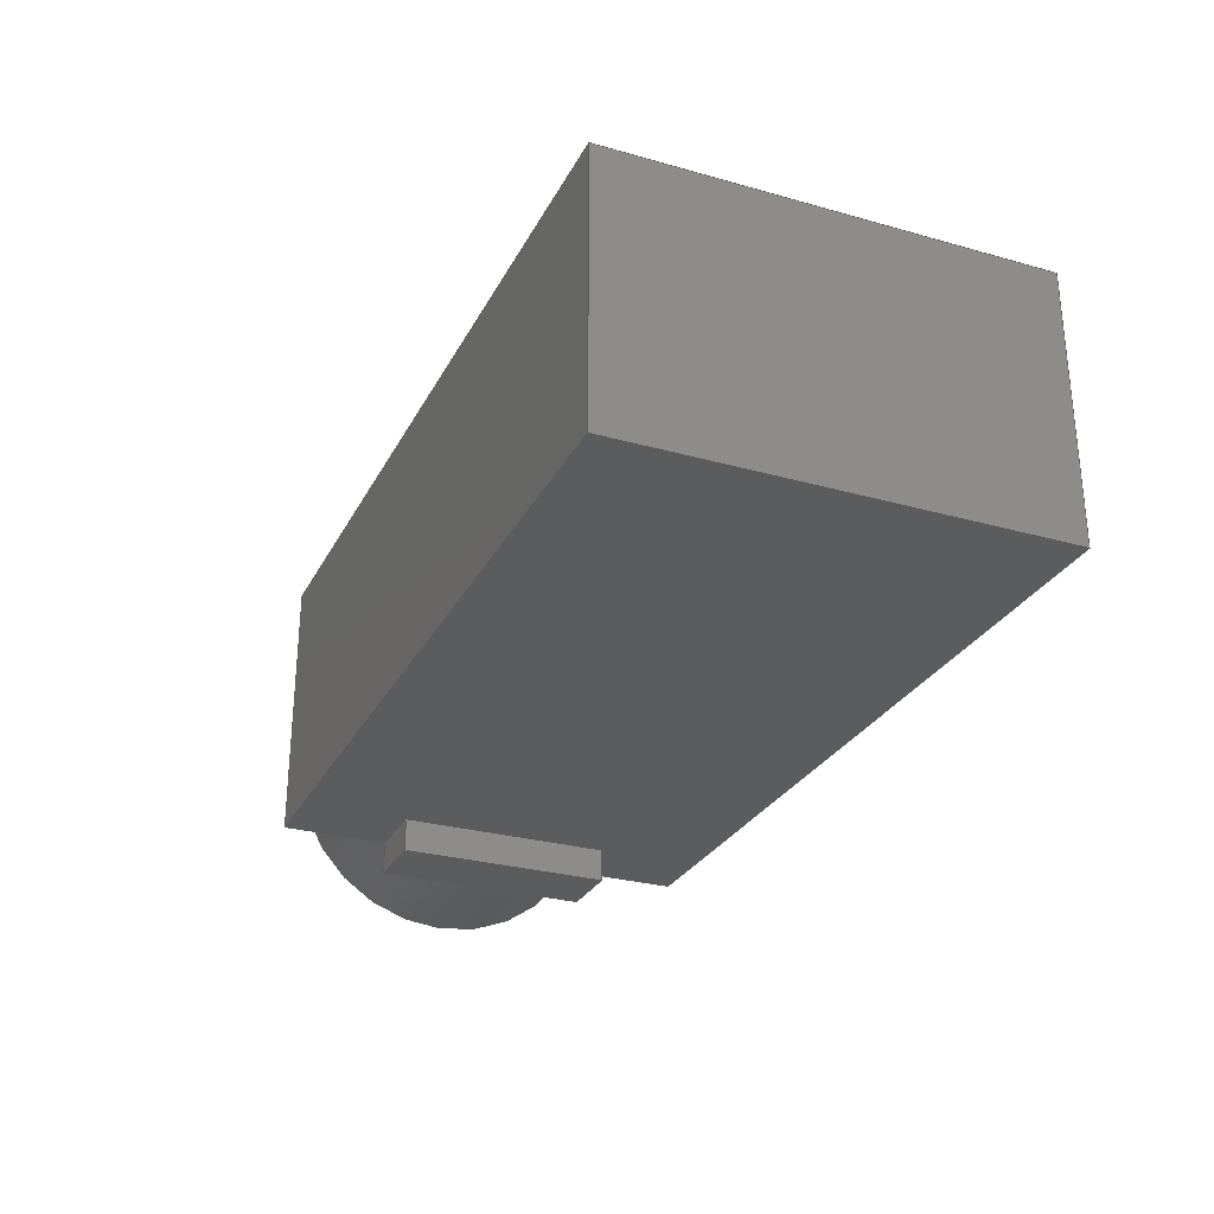
<metadata>
{"format":"step","ext":"step","renderer":"f3d","projection":"perspective","resolution":1024,"background":"white","views":[{"elev":-28.2,"azim":-113.0,"up":"+Z"}]}
</metadata>
<code>
ISO-10303-21;
DATA;
#1=(NAMED_UNIT(*)PLANE_ANGLE_UNIT()SI_UNIT($,.RADIAN.));
#2=PLANE_ANGLE_MEASURE_WITH_UNIT(PLANE_ANGLE_MEASURE(0.01745),#1);
#3=(CONVERSION_BASED_UNIT('DEGREE',#2)NAMED_UNIT(#4)PLANE_ANGLE_UNIT());
#4=DIMENSIONAL_EXPONENTS(0,0,0,0,0,0,0);
#5=(NAMED_UNIT(*)SI_UNIT($,.STERADIAN.)SOLID_ANGLE_UNIT());
#6=(LENGTH_UNIT()NAMED_UNIT(*)SI_UNIT(.MILLI.,.METRE.));
#7=UNCERTAINTY_MEASURE_WITH_UNIT(LENGTH_MEASURE(1e-05),#6,'DISTANCE_ACCURACY_VALUE','Maximum Tolerance applied to model');
#8=(GEOMETRIC_REPRESENTATION_CONTEXT(3)GLOBAL_UNCERTAINTY_ASSIGNED_CONTEXT((#7))GLOBAL_UNIT_ASSIGNED_CONTEXT((#6,#3,#5))REPRESENTATION_CONTEXT('','root'));
#9=CARTESIAN_POINT('',(0,0,0));
#10=DIRECTION('',(0,0,1));
#11=DIRECTION('',(1,0,0));
#12=AXIS2_PLACEMENT_3D('',#9,#10,#11);
#13=CARTESIAN_POINT('',(3,1.8,4));
#14=DIRECTION('',(1,0,0));
#15=DIRECTION('',(0,0,-1));
#16=AXIS2_PLACEMENT_3D('',#13,#14,#15);
#17=PLANE('',#16);
#18=CARTESIAN_POINT('',(3,1.8,-0.5));
#19=VERTEX_POINT('',#18);
#20=CARTESIAN_POINT('',(3,3.3,4));
#21=VERTEX_POINT('',#20);
#22=CARTESIAN_POINT('',(3,1.8,2));
#23=DIRECTION('',(1,0,0));
#24=DIRECTION('',(0,0,-1));
#25=AXIS2_PLACEMENT_3D('',#22,#23,#24);
#26=CIRCLE('',#25,2.5);
#27=EDGE_CURVE('',#19,#21,#26,.T.);
#28=ORIENTED_EDGE('',*,*,#27,.F.);
#29=CARTESIAN_POINT('',(3,3.4,-0.5));
#30=VERTEX_POINT('',#29);
#31=CARTESIAN_POINT('',(3,3.4,-0.5));
#32=DIRECTION('',(0,-1,0));
#33=VECTOR('',#32,1.6);
#34=LINE('',#31,#33);
#35=EDGE_CURVE('',#30,#19,#34,.T.);
#36=ORIENTED_EDGE('',*,*,#35,.F.);
#37=CARTESIAN_POINT('',(3,3.4,0));
#38=VERTEX_POINT('',#37);
#39=CARTESIAN_POINT('',(3,3.4,-0.5));
#40=DIRECTION('',(0,0,1));
#41=VECTOR('',#40,0.5);
#42=LINE('',#39,#41);
#43=EDGE_CURVE('',#30,#38,#42,.T.);
#44=ORIENTED_EDGE('',*,*,#43,.T.);
#45=CARTESIAN_POINT('',(3,5,0));
#46=VERTEX_POINT('',#45);
#47=CARTESIAN_POINT('',(3,5,0));
#48=DIRECTION('',(0,-1,0));
#49=VECTOR('',#48,1.6);
#50=LINE('',#47,#49);
#51=EDGE_CURVE('',#46,#38,#50,.T.);
#52=ORIENTED_EDGE('',*,*,#51,.F.);
#53=CARTESIAN_POINT('',(3,5,4));
#54=VERTEX_POINT('',#53);
#55=CARTESIAN_POINT('',(3,5,4));
#56=DIRECTION('',(0,0,-1));
#57=VECTOR('',#56,4);
#58=LINE('',#55,#57);
#59=EDGE_CURVE('',#54,#46,#58,.T.);
#60=ORIENTED_EDGE('',*,*,#59,.F.);
#61=CARTESIAN_POINT('',(3,5,4));
#62=DIRECTION('',(0,-1,0));
#63=VECTOR('',#62,1.7);
#64=LINE('',#61,#63);
#65=EDGE_CURVE('',#54,#21,#64,.T.);
#66=ORIENTED_EDGE('',*,*,#65,.T.);
#67=EDGE_LOOP('',(#28,#36,#44,#52,#60,#66));
#68=FACE_BOUND('',#67,.T.);
#69=ADVANCED_FACE('',(#68),#17,.T.);
#70=CARTESIAN_POINT('',(3,1.8,4));
#71=DIRECTION('',(1,0,0));
#72=DIRECTION('',(0,0,-1));
#73=AXIS2_PLACEMENT_3D('',#70,#71,#72);
#74=PLANE('',#73);
#75=CARTESIAN_POINT('',(3,0.3,4));
#76=VERTEX_POINT('',#75);
#77=CARTESIAN_POINT('',(3,1.8,2));
#78=DIRECTION('',(1,0,0));
#79=DIRECTION('',(0,0,-1));
#80=AXIS2_PLACEMENT_3D('',#77,#78,#79);
#81=CIRCLE('',#80,2.5);
#82=EDGE_CURVE('',#76,#19,#81,.T.);
#83=ORIENTED_EDGE('',*,*,#82,.F.);
#84=CARTESIAN_POINT('',(3,-1.4,4));
#85=VERTEX_POINT('',#84);
#86=CARTESIAN_POINT('',(3,0.3,4));
#87=DIRECTION('',(0,-1,0));
#88=VECTOR('',#87,1.7);
#89=LINE('',#86,#88);
#90=EDGE_CURVE('',#76,#85,#89,.T.);
#91=ORIENTED_EDGE('',*,*,#90,.T.);
#92=CARTESIAN_POINT('',(3,-1.4,0));
#93=VERTEX_POINT('',#92);
#94=CARTESIAN_POINT('',(3,-1.4,4));
#95=DIRECTION('',(0,0,-1));
#96=VECTOR('',#95,4);
#97=LINE('',#94,#96);
#98=EDGE_CURVE('',#85,#93,#97,.T.);
#99=ORIENTED_EDGE('',*,*,#98,.T.);
#100=CARTESIAN_POINT('',(3,0.2,0));
#101=VERTEX_POINT('',#100);
#102=CARTESIAN_POINT('',(3,0.2,0));
#103=DIRECTION('',(0,-1,0));
#104=VECTOR('',#103,1.6);
#105=LINE('',#102,#104);
#106=EDGE_CURVE('',#101,#93,#105,.T.);
#107=ORIENTED_EDGE('',*,*,#106,.F.);
#108=CARTESIAN_POINT('',(3,0.2,-0.5));
#109=VERTEX_POINT('',#108);
#110=CARTESIAN_POINT('',(3,0.2,-0.5));
#111=DIRECTION('',(0,0,1));
#112=VECTOR('',#111,0.5);
#113=LINE('',#110,#112);
#114=EDGE_CURVE('',#109,#101,#113,.T.);
#115=ORIENTED_EDGE('',*,*,#114,.F.);
#116=CARTESIAN_POINT('',(3,1.8,-0.5));
#117=DIRECTION('',(0,-1,0));
#118=VECTOR('',#117,1.6);
#119=LINE('',#116,#118);
#120=EDGE_CURVE('',#19,#109,#119,.T.);
#121=ORIENTED_EDGE('',*,*,#120,.F.);
#122=EDGE_LOOP('',(#83,#91,#99,#107,#115,#121));
#123=FACE_BOUND('',#122,.T.);
#124=ADVANCED_FACE('',(#123),#74,.T.);
#125=CARTESIAN_POINT('',(-3,5,4));
#126=DIRECTION('',(0,1,0));
#127=DIRECTION('',(0,0,1));
#128=AXIS2_PLACEMENT_3D('',#125,#126,#127);
#129=PLANE('',#128);
#130=CARTESIAN_POINT('',(-9,5,0));
#131=VERTEX_POINT('',#130);
#132=CARTESIAN_POINT('',(-9,5,0));
#133=DIRECTION('',(1,0,-0));
#134=VECTOR('',#133,12);
#135=LINE('',#132,#134);
#136=EDGE_CURVE('',#131,#46,#135,.T.);
#137=ORIENTED_EDGE('',*,*,#136,.F.);
#138=CARTESIAN_POINT('',(-9,5,4));
#139=VERTEX_POINT('',#138);
#140=CARTESIAN_POINT('',(-9,5,4));
#141=DIRECTION('',(0,0,-1));
#142=VECTOR('',#141,4);
#143=LINE('',#140,#142);
#144=EDGE_CURVE('',#139,#131,#143,.T.);
#145=ORIENTED_EDGE('',*,*,#144,.F.);
#146=CARTESIAN_POINT('',(-9,5,4));
#147=DIRECTION('',(1,0,-0));
#148=VECTOR('',#147,12);
#149=LINE('',#146,#148);
#150=EDGE_CURVE('',#139,#54,#149,.T.);
#151=ORIENTED_EDGE('',*,*,#150,.T.);
#152=ORIENTED_EDGE('',*,*,#59,.T.);
#153=EDGE_LOOP('',(#137,#145,#151,#152));
#154=FACE_BOUND('',#153,.T.);
#155=ADVANCED_FACE('',(#154),#129,.T.);
#156=CARTESIAN_POINT('',(-9,1.8,4));
#157=DIRECTION('',(-1,0,0));
#158=DIRECTION('',(0,0,1));
#159=AXIS2_PLACEMENT_3D('',#156,#157,#158);
#160=PLANE('',#159);
#161=CARTESIAN_POINT('',(-9,-1.4,0));
#162=VERTEX_POINT('',#161);
#163=CARTESIAN_POINT('',(-9,-1.4,0));
#164=DIRECTION('',(0,1,0));
#165=VECTOR('',#164,6.4);
#166=LINE('',#163,#165);
#167=EDGE_CURVE('',#162,#131,#166,.T.);
#168=ORIENTED_EDGE('',*,*,#167,.F.);
#169=CARTESIAN_POINT('',(-9,-1.4,4));
#170=VERTEX_POINT('',#169);
#171=CARTESIAN_POINT('',(-9,-1.4,4));
#172=DIRECTION('',(0,0,-1));
#173=VECTOR('',#172,4);
#174=LINE('',#171,#173);
#175=EDGE_CURVE('',#170,#162,#174,.T.);
#176=ORIENTED_EDGE('',*,*,#175,.F.);
#177=CARTESIAN_POINT('',(-9,-1.4,4));
#178=DIRECTION('',(0,1,0));
#179=VECTOR('',#178,6.4);
#180=LINE('',#177,#179);
#181=EDGE_CURVE('',#170,#139,#180,.T.);
#182=ORIENTED_EDGE('',*,*,#181,.T.);
#183=ORIENTED_EDGE('',*,*,#144,.T.);
#184=EDGE_LOOP('',(#168,#176,#182,#183));
#185=FACE_BOUND('',#184,.T.);
#186=ADVANCED_FACE('',(#185),#160,.T.);
#187=CARTESIAN_POINT('',(-3,-1.4,4));
#188=DIRECTION('',(0,-1,0));
#189=DIRECTION('',(0,0,-1));
#190=AXIS2_PLACEMENT_3D('',#187,#188,#189);
#191=PLANE('',#190);
#192=CARTESIAN_POINT('',(3,-1.4,0));
#193=DIRECTION('',(-1,0,0));
#194=VECTOR('',#193,12);
#195=LINE('',#192,#194);
#196=EDGE_CURVE('',#93,#162,#195,.T.);
#197=ORIENTED_EDGE('',*,*,#196,.F.);
#198=ORIENTED_EDGE('',*,*,#98,.F.);
#199=CARTESIAN_POINT('',(3,-1.4,4));
#200=DIRECTION('',(-1,0,0));
#201=VECTOR('',#200,12);
#202=LINE('',#199,#201);
#203=EDGE_CURVE('',#85,#170,#202,.T.);
#204=ORIENTED_EDGE('',*,*,#203,.T.);
#205=ORIENTED_EDGE('',*,*,#175,.T.);
#206=EDGE_LOOP('',(#197,#198,#204,#205));
#207=FACE_BOUND('',#206,.T.);
#208=ADVANCED_FACE('',(#207),#191,.T.);
#209=CARTESIAN_POINT('',(0,0,4));
#210=DIRECTION('',(0,0,1));
#211=DIRECTION('',(1,0,0));
#212=AXIS2_PLACEMENT_3D('',#209,#210,#211);
#213=PLANE('',#212);
#214=ORIENTED_EDGE('',*,*,#65,.F.);
#215=ORIENTED_EDGE('',*,*,#150,.F.);
#216=ORIENTED_EDGE('',*,*,#181,.F.);
#217=ORIENTED_EDGE('',*,*,#203,.F.);
#218=ORIENTED_EDGE('',*,*,#90,.F.);
#219=CARTESIAN_POINT('',(3,3.3,4));
#220=DIRECTION('',(0,-1,0));
#221=VECTOR('',#220,3);
#222=LINE('',#219,#221);
#223=EDGE_CURVE('',#21,#76,#222,.T.);
#224=ORIENTED_EDGE('',*,*,#223,.F.);
#225=EDGE_LOOP('',(#214,#215,#216,#217,#218,#224));
#226=FACE_BOUND('',#225,.T.);
#227=ADVANCED_FACE('',(#226),#213,.T.);
#228=CARTESIAN_POINT('',(0,0,0));
#229=DIRECTION('',(0,0,1));
#230=DIRECTION('',(1,0,0));
#231=AXIS2_PLACEMENT_3D('',#228,#229,#230);
#232=PLANE('',#231);
#233=CARTESIAN_POINT('',(2,3.4,0));
#234=VERTEX_POINT('',#233);
#235=CARTESIAN_POINT('',(2,0.2,0));
#236=VERTEX_POINT('',#235);
#237=CARTESIAN_POINT('',(2,3.4,0));
#238=DIRECTION('',(0,-1,0));
#239=VECTOR('',#238,3.2);
#240=LINE('',#237,#239);
#241=EDGE_CURVE('',#234,#236,#240,.T.);
#242=ORIENTED_EDGE('',*,*,#241,.T.);
#243=CARTESIAN_POINT('',(2,0.2,0));
#244=DIRECTION('',(1,0,-0));
#245=VECTOR('',#244,1);
#246=LINE('',#243,#245);
#247=EDGE_CURVE('',#236,#101,#246,.T.);
#248=ORIENTED_EDGE('',*,*,#247,.T.);
#249=ORIENTED_EDGE('',*,*,#106,.T.);
#250=ORIENTED_EDGE('',*,*,#196,.T.);
#251=ORIENTED_EDGE('',*,*,#167,.T.);
#252=ORIENTED_EDGE('',*,*,#136,.T.);
#253=ORIENTED_EDGE('',*,*,#51,.T.);
#254=CARTESIAN_POINT('',(2,3.4,0));
#255=DIRECTION('',(1,0,-0));
#256=VECTOR('',#255,1);
#257=LINE('',#254,#256);
#258=EDGE_CURVE('',#234,#38,#257,.T.);
#259=ORIENTED_EDGE('',*,*,#258,.F.);
#260=EDGE_LOOP('',(#242,#248,#249,#250,#251,#252,#253,#259));
#261=FACE_BOUND('',#260,.T.);
#262=ADVANCED_FACE('',(#261),#232,.F.);
#263=CARTESIAN_POINT('',(3,0,0));
#264=DIRECTION('',(1,0,0));
#265=DIRECTION('',(0,1,0));
#266=AXIS2_PLACEMENT_3D('',#263,#264,#265);
#267=PLANE('',#266);
#268=CARTESIAN_POINT('',(3,1.8,4.5));
#269=VERTEX_POINT('',#268);
#270=CARTESIAN_POINT('',(3,1.8,2));
#271=DIRECTION('',(1,0,0));
#272=DIRECTION('',(0,0,-1));
#273=AXIS2_PLACEMENT_3D('',#270,#271,#272);
#274=CIRCLE('',#273,2.5);
#275=EDGE_CURVE('',#269,#76,#274,.T.);
#276=ORIENTED_EDGE('',*,*,#275,.F.);
#277=CARTESIAN_POINT('',(3,1.8,2));
#278=DIRECTION('',(1,0,0));
#279=DIRECTION('',(0,0,-1));
#280=AXIS2_PLACEMENT_3D('',#277,#278,#279);
#281=CIRCLE('',#280,2.5);
#282=EDGE_CURVE('',#21,#269,#281,.T.);
#283=ORIENTED_EDGE('',*,*,#282,.F.);
#284=ORIENTED_EDGE('',*,*,#223,.T.);
#285=EDGE_LOOP('',(#276,#283,#284));
#286=FACE_BOUND('',#285,.T.);
#287=ADVANCED_FACE('',(#286),#267,.F.);
#288=CARTESIAN_POINT('',(5,1.8,2));
#289=DIRECTION('',(-1,0,0));
#290=DIRECTION('',(0,0,1));
#291=AXIS2_PLACEMENT_3D('',#288,#289,#290);
#292=CYLINDRICAL_SURFACE('',#291,2.5);
#293=CARTESIAN_POINT('',(5,1.8,4.5));
#294=VERTEX_POINT('',#293);
#295=CARTESIAN_POINT('',(3,1.8,4.5));
#296=DIRECTION('',(1,-0,-0));
#297=VECTOR('',#296,2);
#298=LINE('',#295,#297);
#299=EDGE_CURVE('',#269,#294,#298,.T.);
#300=ORIENTED_EDGE('',*,*,#299,.T.);
#301=CARTESIAN_POINT('',(5,1.8,-0.5));
#302=VERTEX_POINT('',#301);
#303=CARTESIAN_POINT('',(5,1.8,2));
#304=DIRECTION('',(1,0,0));
#305=DIRECTION('',(0,0,-1));
#306=AXIS2_PLACEMENT_3D('',#303,#304,#305);
#307=CIRCLE('',#306,2.5);
#308=EDGE_CURVE('',#302,#294,#307,.T.);
#309=ORIENTED_EDGE('',*,*,#308,.F.);
#310=CARTESIAN_POINT('',(5,1.8,2));
#311=DIRECTION('',(1,0,0));
#312=DIRECTION('',(0,0,-1));
#313=AXIS2_PLACEMENT_3D('',#310,#311,#312);
#314=CIRCLE('',#313,2.5);
#315=EDGE_CURVE('',#294,#302,#314,.T.);
#316=ORIENTED_EDGE('',*,*,#315,.F.);
#317=ORIENTED_EDGE('',*,*,#299,.F.);
#318=ORIENTED_EDGE('',*,*,#275,.T.);
#319=ORIENTED_EDGE('',*,*,#82,.T.);
#320=ORIENTED_EDGE('',*,*,#27,.T.);
#321=ORIENTED_EDGE('',*,*,#282,.T.);
#322=EDGE_LOOP('',(#300,#309,#316,#317,#318,#319,#320,#321));
#323=FACE_BOUND('',#322,.T.);
#324=ADVANCED_FACE('',(#323),#292,.T.);
#325=CARTESIAN_POINT('',(5,1.8,2));
#326=DIRECTION('',(-1,0,0));
#327=DIRECTION('',(0,0,1));
#328=AXIS2_PLACEMENT_3D('',#325,#326,#327);
#329=CYLINDRICAL_SURFACE('',#328,1.8);
#330=CARTESIAN_POINT('',(3,1.8,3.8));
#331=VERTEX_POINT('',#330);
#332=CARTESIAN_POINT('',(5,1.8,3.8));
#333=VERTEX_POINT('',#332);
#334=CARTESIAN_POINT('',(3,1.8,3.8));
#335=DIRECTION('',(1,-0,-0));
#336=VECTOR('',#335,2);
#337=LINE('',#334,#336);
#338=EDGE_CURVE('',#331,#333,#337,.T.);
#339=ORIENTED_EDGE('',*,*,#338,.F.);
#340=CARTESIAN_POINT('',(3,1.8,0.2));
#341=VERTEX_POINT('',#340);
#342=CARTESIAN_POINT('',(3,1.8,2));
#343=DIRECTION('',(1,0,0));
#344=DIRECTION('',(0,0,-1));
#345=AXIS2_PLACEMENT_3D('',#342,#343,#344);
#346=CIRCLE('',#345,1.8);
#347=EDGE_CURVE('',#341,#331,#346,.T.);
#348=ORIENTED_EDGE('',*,*,#347,.F.);
#349=CARTESIAN_POINT('',(3,1.8,2));
#350=DIRECTION('',(1,0,0));
#351=DIRECTION('',(0,0,-1));
#352=AXIS2_PLACEMENT_3D('',#349,#350,#351);
#353=CIRCLE('',#352,1.8);
#354=EDGE_CURVE('',#331,#341,#353,.T.);
#355=ORIENTED_EDGE('',*,*,#354,.F.);
#356=ORIENTED_EDGE('',*,*,#338,.T.);
#357=CARTESIAN_POINT('',(5,1.8,0.2));
#358=VERTEX_POINT('',#357);
#359=CARTESIAN_POINT('',(5,1.8,2));
#360=DIRECTION('',(1,0,0));
#361=DIRECTION('',(0,0,-1));
#362=AXIS2_PLACEMENT_3D('',#359,#360,#361);
#363=CIRCLE('',#362,1.8);
#364=EDGE_CURVE('',#333,#358,#363,.T.);
#365=ORIENTED_EDGE('',*,*,#364,.T.);
#366=CARTESIAN_POINT('',(5,1.8,2));
#367=DIRECTION('',(1,0,0));
#368=DIRECTION('',(0,0,-1));
#369=AXIS2_PLACEMENT_3D('',#366,#367,#368);
#370=CIRCLE('',#369,1.8);
#371=EDGE_CURVE('',#358,#333,#370,.T.);
#372=ORIENTED_EDGE('',*,*,#371,.T.);
#373=EDGE_LOOP('',(#339,#348,#355,#356,#365,#372));
#374=FACE_BOUND('',#373,.T.);
#375=ADVANCED_FACE('',(#374),#329,.F.);
#376=CARTESIAN_POINT('',(5,0,0));
#377=DIRECTION('',(1,0,0));
#378=DIRECTION('',(0,1,0));
#379=AXIS2_PLACEMENT_3D('',#376,#377,#378);
#380=PLANE('',#379);
#381=ORIENTED_EDGE('',*,*,#308,.T.);
#382=ORIENTED_EDGE('',*,*,#315,.T.);
#383=EDGE_LOOP('',(#381,#382));
#384=FACE_BOUND('',#383,.T.);
#385=ORIENTED_EDGE('',*,*,#364,.F.);
#386=ORIENTED_EDGE('',*,*,#371,.F.);
#387=EDGE_LOOP('',(#385,#386));
#388=FACE_BOUND('',#387,.T.);
#389=ADVANCED_FACE('',(#384,#388),#380,.T.);
#390=CARTESIAN_POINT('',(3,1.8,4));
#391=DIRECTION('',(1,0,0));
#392=DIRECTION('',(0,0,-1));
#393=AXIS2_PLACEMENT_3D('',#390,#391,#392);
#394=PLANE('',#393);
#395=ORIENTED_EDGE('',*,*,#347,.T.);
#396=ORIENTED_EDGE('',*,*,#354,.T.);
#397=EDGE_LOOP('',(#395,#396));
#398=FACE_BOUND('',#397,.T.);
#399=ADVANCED_FACE('',(#398),#394,.T.);
#400=CARTESIAN_POINT('',(2,1,-0.5));
#401=DIRECTION('',(-1,0,0));
#402=DIRECTION('',(0,0,1));
#403=AXIS2_PLACEMENT_3D('',#400,#401,#402);
#404=PLANE('',#403);
#405=ORIENTED_EDGE('',*,*,#241,.F.);
#406=CARTESIAN_POINT('',(2,3.4,-0.5));
#407=VERTEX_POINT('',#406);
#408=CARTESIAN_POINT('',(2,3.4,-0.5));
#409=DIRECTION('',(0,0,1));
#410=VECTOR('',#409,0.5);
#411=LINE('',#408,#410);
#412=EDGE_CURVE('',#407,#234,#411,.T.);
#413=ORIENTED_EDGE('',*,*,#412,.F.);
#414=CARTESIAN_POINT('',(2,0.2,-0.5));
#415=VERTEX_POINT('',#414);
#416=CARTESIAN_POINT('',(2,3.4,-0.5));
#417=DIRECTION('',(0,-1,0));
#418=VECTOR('',#417,3.2);
#419=LINE('',#416,#418);
#420=EDGE_CURVE('',#407,#415,#419,.T.);
#421=ORIENTED_EDGE('',*,*,#420,.T.);
#422=CARTESIAN_POINT('',(2,0.2,-0.5));
#423=DIRECTION('',(0,0,1));
#424=VECTOR('',#423,0.5);
#425=LINE('',#422,#424);
#426=EDGE_CURVE('',#415,#236,#425,.T.);
#427=ORIENTED_EDGE('',*,*,#426,.T.);
#428=EDGE_LOOP('',(#405,#413,#421,#427));
#429=FACE_BOUND('',#428,.T.);
#430=ADVANCED_FACE('',(#429),#404,.T.);
#431=CARTESIAN_POINT('',(2.5,0.2,-0.5));
#432=DIRECTION('',(0,-1,0));
#433=DIRECTION('',(0,0,-1));
#434=AXIS2_PLACEMENT_3D('',#431,#432,#433);
#435=PLANE('',#434);
#436=ORIENTED_EDGE('',*,*,#247,.F.);
#437=ORIENTED_EDGE('',*,*,#426,.F.);
#438=CARTESIAN_POINT('',(2,0.2,-0.5));
#439=DIRECTION('',(1,0,-0));
#440=VECTOR('',#439,1);
#441=LINE('',#438,#440);
#442=EDGE_CURVE('',#415,#109,#441,.T.);
#443=ORIENTED_EDGE('',*,*,#442,.T.);
#444=ORIENTED_EDGE('',*,*,#114,.T.);
#445=EDGE_LOOP('',(#436,#437,#443,#444));
#446=FACE_BOUND('',#445,.T.);
#447=ADVANCED_FACE('',(#446),#435,.T.);
#448=CARTESIAN_POINT('',(2.5,3.4,-0.5));
#449=DIRECTION('',(0,-1,0));
#450=DIRECTION('',(0,0,-1));
#451=AXIS2_PLACEMENT_3D('',#448,#449,#450);
#452=PLANE('',#451);
#453=ORIENTED_EDGE('',*,*,#258,.T.);
#454=ORIENTED_EDGE('',*,*,#43,.F.);
#455=CARTESIAN_POINT('',(2,3.4,-0.5));
#456=DIRECTION('',(1,0,-0));
#457=VECTOR('',#456,1);
#458=LINE('',#455,#457);
#459=EDGE_CURVE('',#407,#30,#458,.T.);
#460=ORIENTED_EDGE('',*,*,#459,.F.);
#461=ORIENTED_EDGE('',*,*,#412,.T.);
#462=EDGE_LOOP('',(#453,#454,#460,#461));
#463=FACE_BOUND('',#462,.T.);
#464=ADVANCED_FACE('',(#463),#452,.F.);
#465=CARTESIAN_POINT('',(0,0,-0.5));
#466=DIRECTION('',(0,0,1));
#467=DIRECTION('',(1,0,0));
#468=AXIS2_PLACEMENT_3D('',#465,#466,#467);
#469=PLANE('',#468);
#470=ORIENTED_EDGE('',*,*,#420,.F.);
#471=ORIENTED_EDGE('',*,*,#459,.T.);
#472=ORIENTED_EDGE('',*,*,#35,.T.);
#473=ORIENTED_EDGE('',*,*,#120,.T.);
#474=ORIENTED_EDGE('',*,*,#442,.F.);
#475=EDGE_LOOP('',(#470,#471,#472,#473,#474));
#476=FACE_BOUND('',#475,.T.);
#477=ADVANCED_FACE('',(#476),#469,.F.);
#478=CLOSED_SHELL('',(#69,#124,#155,#186,#208,#227,#262,#287,#324,#375,#389,#399,#430,#447,#464,#477));
#479=MANIFOLD_SOLID_BREP('Body 01',#478);
#480=COLOUR_RGB('',0.4941,0.4941,0.5255);
#481=FILL_AREA_STYLE_COLOUR('',#480);
#482=FILL_AREA_STYLE('',(#481));
#483=SURFACE_STYLE_FILL_AREA(#482);
#484=SURFACE_SIDE_STYLE('',(#483));
#485=SURFACE_STYLE_USAGE(.BOTH.,#484);
#486=PRESENTATION_STYLE_ASSIGNMENT((#485));
#487=STYLED_ITEM('',(#486),#479);
#488=SHAPE_REPRESENTATION('root',(#12),#8);
#489=ADVANCED_BREP_SHAPE_REPRESENTATION('root',(#479),#8);
#490=SHAPE_REPRESENTATION_RELATIONSHIP('','',#488,#489);
#491=APPLICATION_CONTEXT('data for automotive mechanical design processes');
#492=APPLICATION_PROTOCOL_DEFINITION('international standard','automotive_design',1994,#491);
#493=PRODUCT_CONTEXT('',#491,'mechanical');
#494=PRODUCT_DEFINITION_CONTEXT('part definition',#491,'design');
#495=PRODUCT('root','root','',(#493));
#496=PRODUCT_RELATED_PRODUCT_CATEGORY('part','',(#495));
#497=PRODUCT_DEFINITION_FORMATION_WITH_SPECIFIED_SOURCE('','',#495,.NOT_KNOWN.);
#498=PRODUCT_DEFINITION('design','',#497,#494);
#499=PRODUCT_DEFINITION_SHAPE('','',#498);
#500=SHAPE_DEFINITION_REPRESENTATION(#499,#488);
#501=DRAUGHTING_MODEL('',(),#8);
#502=MECHANICAL_DESIGN_GEOMETRIC_PRESENTATION_REPRESENTATION('',(#487),#8);
ENDSEC;
END-ISO-10303-21;

</code>
